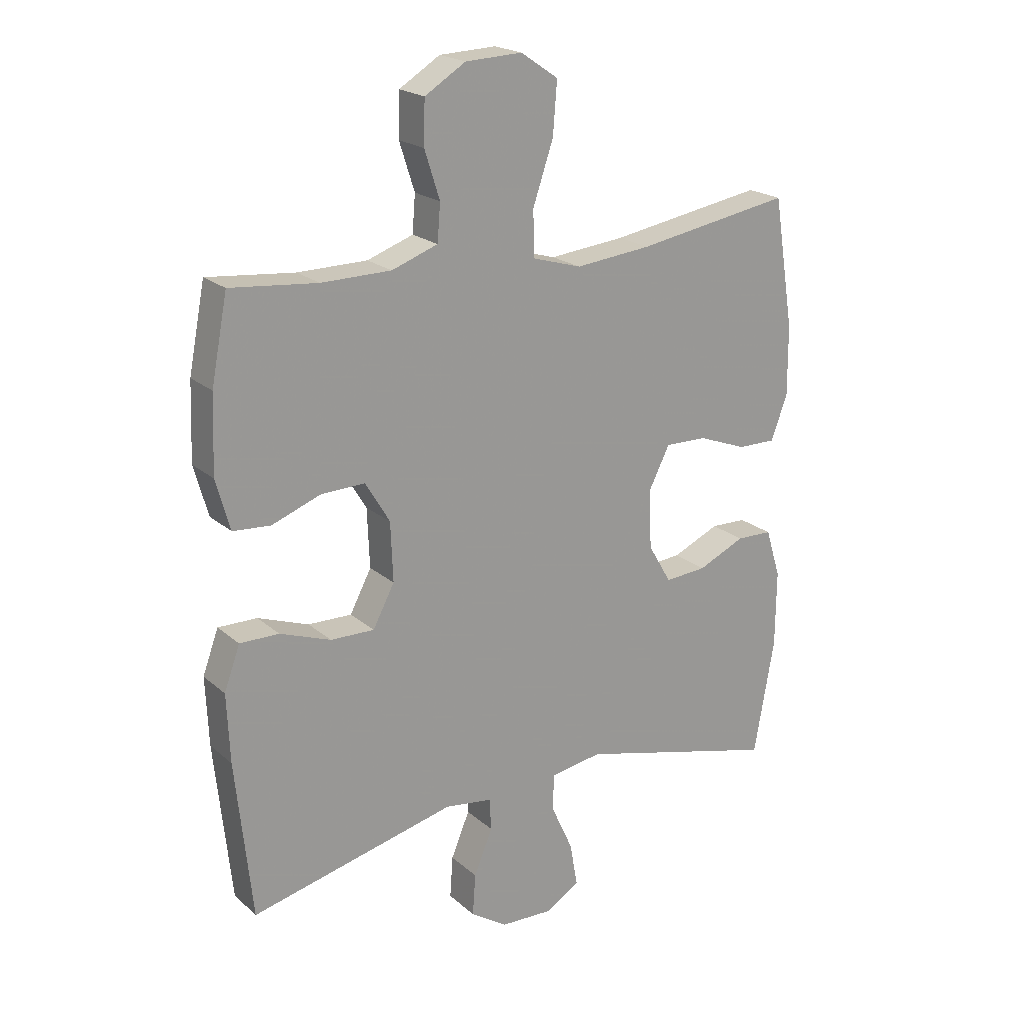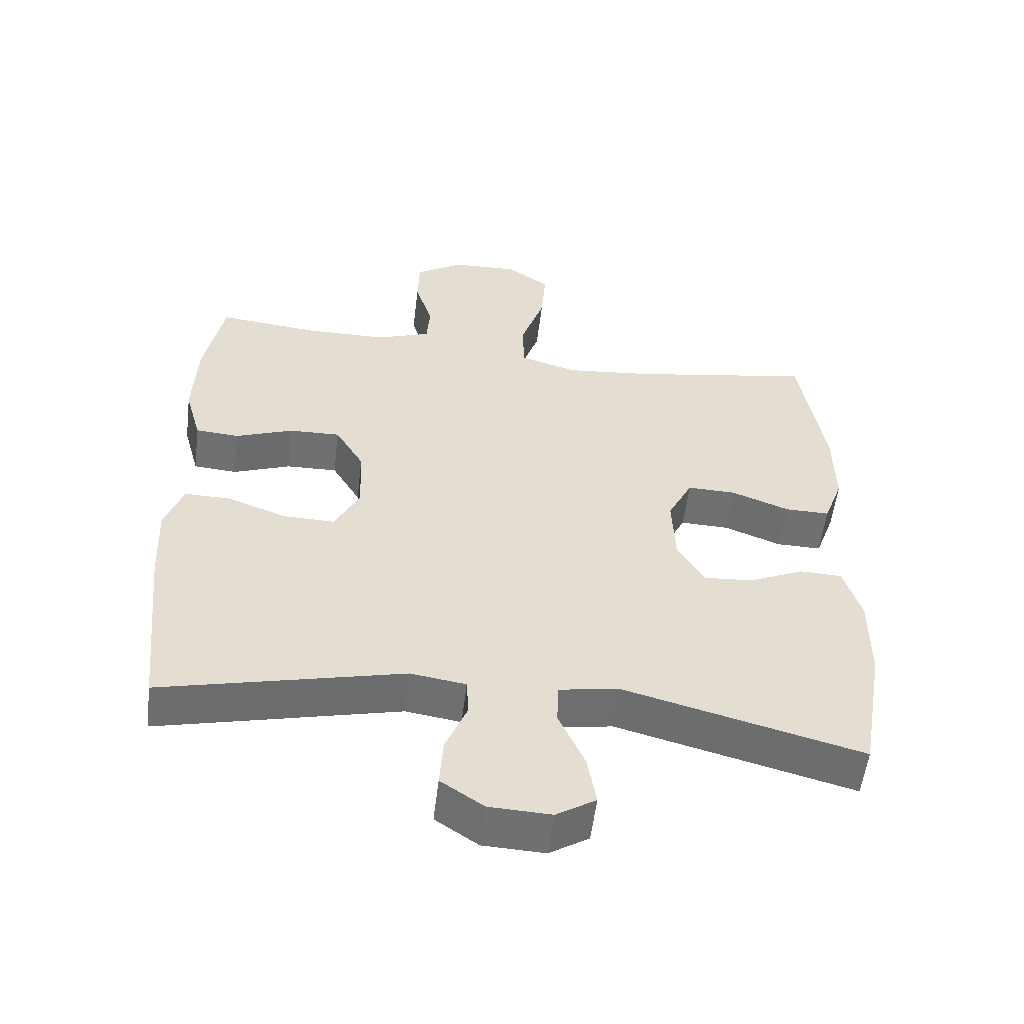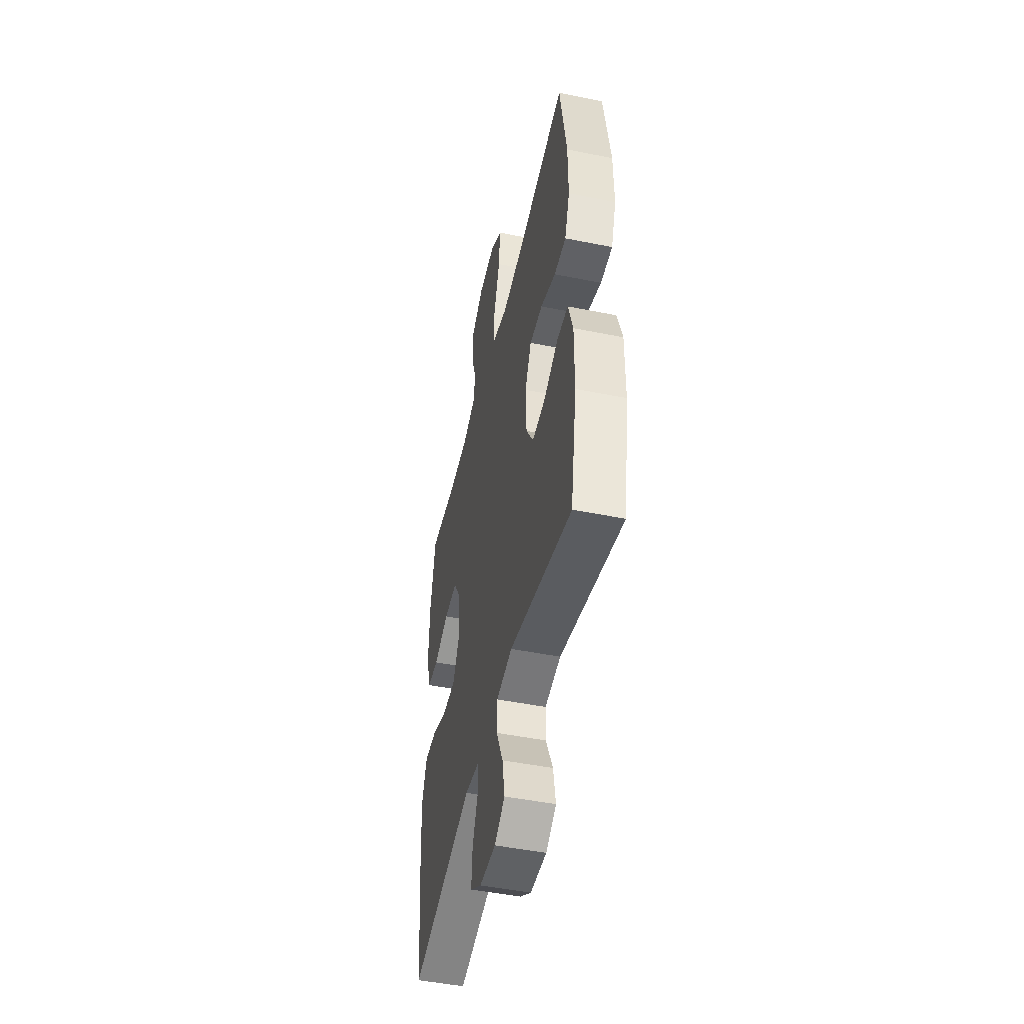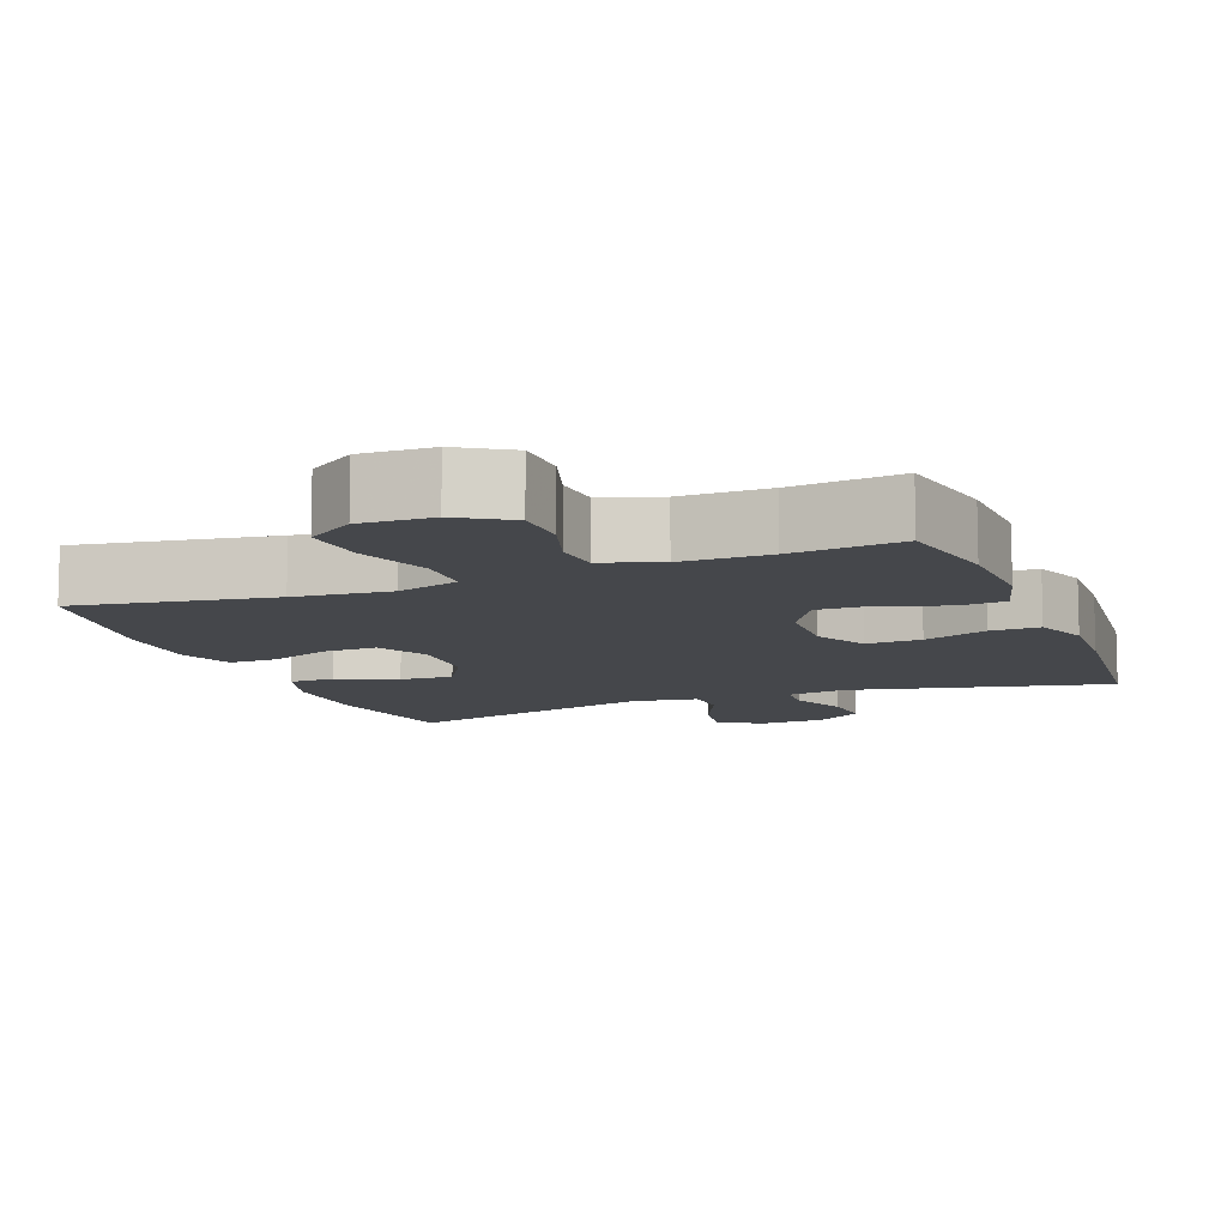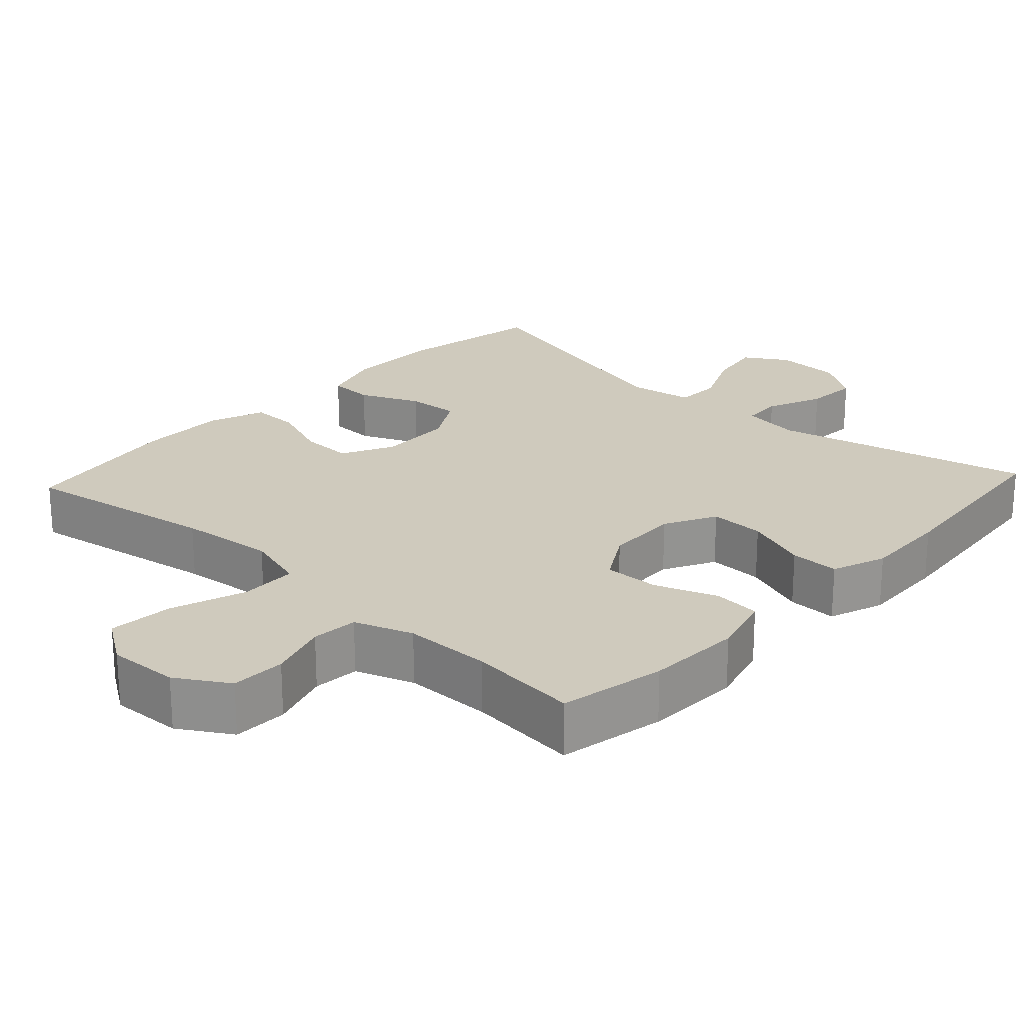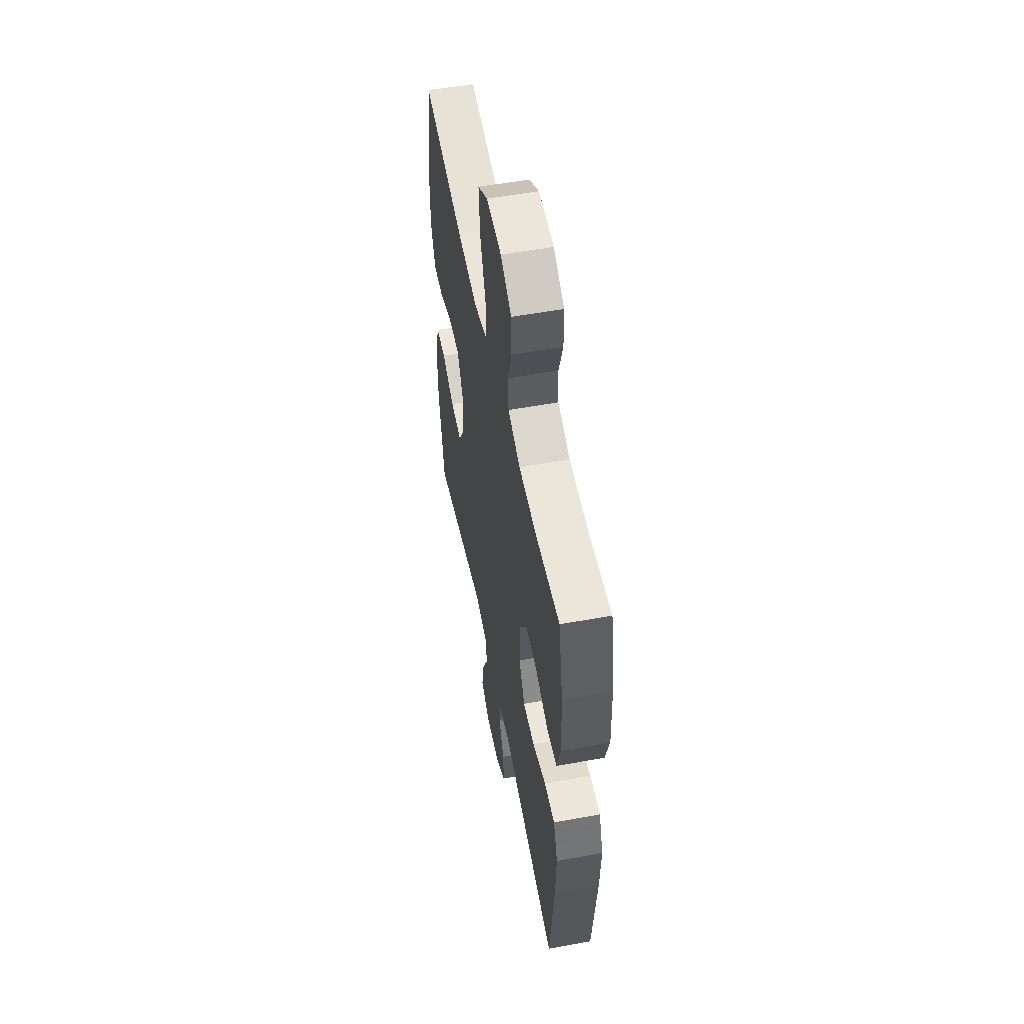
<metadata>
{"format":"obj","ext":"obj","renderer":"f3d","projection":"perspective","resolution":1024,"background":"white","views":[{"elev":20.9,"azim":146.0,"up":"+Z"},{"elev":-54.8,"azim":173.1,"up":"+Z"},{"elev":-48.3,"azim":-102.7,"up":"+Z"},{"elev":-10.3,"azim":21.3,"up":"+Y"},{"elev":22.8,"azim":42.8,"up":"+Y"},{"elev":54.5,"azim":79.0,"up":"+Z"}]}
</metadata>
<code>
v 0.5 0.07 -0.5
v 0.147 0.07 -0.418
v 0.066 0.07 -0.43
v 0.063 0.07 -0.485
v 0.095 0.07 -0.562
v 0.1 0.07 -0.634
v 0.037 0.07 -0.676
v -0.054 0.07 -0.68
v -0.112 0.07 -0.644
v -0.099 0.07 -0.569
v -0.061 0.07 -0.485
v -0.063 0.07 -0.423
v -0.152 0.07 -0.409
v -0.5 0.07 -0.5
v -0.535 0.07 -0.3
v -0.536 0.07 -0.169
v -0.51 0.07 -0.085
v -0.448 0.07 -0.083
v -0.367 0.07 -0.119
v -0.295 0.07 -0.124
v -0.255 0.07 -0.056
v -0.251 0.07 0.046
v -0.287 0.07 0.117
v -0.359 0.07 0.115
v -0.443 0.07 0.083
v -0.509 0.07 0.082
v -0.537 0.07 0.158
v -0.536 0.07 0.278
v -0.5 0.07 0.5
v -0.233 0.07 0.456
v -0.103 0.07 0.443
v -0.019 0.07 0.468
v -0.017 0.07 0.545
v -0.052 0.07 0.648
v -0.059 0.07 0.736
v 0.005 0.07 0.779
v 0.102 0.07 0.775
v 0.172 0.07 0.732
v 0.174 0.07 0.658
v 0.148 0.07 0.577
v 0.153 0.07 0.514
v 0.232 0.07 0.486
v 0.351 0.07 0.485
v 0.5 0.07 0.5
v 0.528 0.07 0.356
v 0.533 0.07 0.226
v 0.509 0.07 0.14
v 0.445 0.07 0.135
v 0.361 0.07 0.166
v 0.286 0.07 0.168
v 0.244 0.07 0.098
v 0.24 0.07 -0.003
v 0.277 0.07 -0.073
v 0.352 0.07 -0.071
v 0.439 0.07 -0.039
v 0.506 0.07 -0.038
v 0.533 0.07 -0.112
v 0.528 0.07 -0.229
v 0.5 0 -0.5
v 0.147 0 -0.418
v 0.066 0 -0.43
v 0.063 0 -0.485
v 0.095 0 -0.562
v 0.1 0 -0.634
v 0.037 0 -0.676
v -0.054 0 -0.68
v -0.112 0 -0.644
v -0.099 0 -0.569
v -0.061 0 -0.485
v -0.063 0 -0.423
v -0.152 0 -0.409
v -0.5 0 -0.5
v -0.535 0 -0.3
v -0.536 0 -0.169
v -0.51 0 -0.085
v -0.448 0 -0.083
v -0.367 0 -0.119
v -0.295 0 -0.124
v -0.255 0 -0.056
v -0.251 0 0.046
v -0.287 0 0.117
v -0.359 0 0.115
v -0.443 0 0.083
v -0.509 0 0.082
v -0.537 0 0.158
v -0.536 0 0.278
v -0.5 0 0.5
v -0.233 0 0.456
v -0.103 0 0.443
v -0.019 0 0.468
v -0.017 0 0.545
v -0.052 0 0.648
v -0.059 0 0.736
v 0.005 0 0.779
v 0.102 0 0.775
v 0.172 0 0.732
v 0.174 0 0.658
v 0.148 0 0.577
v 0.153 0 0.514
v 0.232 0 0.486
v 0.351 0 0.485
v 0.5 0 0.5
v 0.528 0 0.356
v 0.533 0 0.226
v 0.509 0 0.14
v 0.445 0 0.135
v 0.361 0 0.166
v 0.286 0 0.168
v 0.244 0 0.098
v 0.24 0 -0.003
v 0.277 0 -0.073
v 0.352 0 -0.071
v 0.439 0 -0.039
v 0.506 0 -0.038
v 0.533 0 -0.112
v 0.528 0 -0.229
f 58 1 2
f 57 58 2
f 56 57 2
f 55 56 2
f 54 55 2
f 53 54 2 3
f 52 53 3
f 51 52 3
f 47 48 49
f 46 47 49
f 45 46 49
f 44 45 49
f 43 44 49
f 42 43 49 50
f 41 42 50 51
f 38 39 40
f 37 38 40
f 36 37 40
f 35 36 40
f 34 35 40
f 33 34 40
f 32 33 40 41
f 41 51 3
f 32 41 3
f 31 32 3
f 28 29 30
f 27 28 30
f 26 27 30
f 25 26 30
f 24 25 30
f 23 24 30 31
f 17 18 19
f 16 17 19
f 15 16 19
f 14 15 19
f 13 14 19
f 12 13 19 20
f 9 10 11
f 8 9 11
f 7 8 11
f 6 7 11
f 5 6 11
f 4 5 11
f 4 11 12
f 31 3 4
f 23 31 4
f 22 23 4
f 4 12 20 21
f 4 21 22
f 60 59 116
f 60 116 115
f 60 115 114
f 60 114 113
f 60 113 112
f 61 60 112 111
f 61 111 110
f 61 110 109
f 107 106 105
f 107 105 104
f 107 104 103
f 107 103 102
f 107 102 101
f 108 107 101 100
f 109 108 100 99
f 98 97 96
f 98 96 95
f 98 95 94
f 98 94 93
f 98 93 92
f 98 92 91
f 99 98 91 90
f 61 109 99
f 61 99 90
f 61 90 89
f 88 87 86
f 88 86 85
f 88 85 84
f 88 84 83
f 88 83 82
f 89 88 82 81
f 77 76 75
f 77 75 74
f 77 74 73
f 77 73 72
f 77 72 71
f 78 77 71 70
f 69 68 67
f 69 67 66
f 69 66 65
f 69 65 64
f 69 64 63
f 69 63 62
f 70 69 62
f 62 61 89
f 62 89 81
f 62 81 80
f 79 78 70 62
f 80 79 62
f 1 59 60 2
f 2 60 61 3
f 3 61 62 4
f 4 62 63 5
f 5 63 64 6
f 6 64 65 7
f 7 65 66 8
f 8 66 67 9
f 9 67 68 10
f 10 68 69 11
f 11 69 70 12
f 12 70 71 13
f 13 71 72 14
f 14 72 73 15
f 15 73 74 16
f 16 74 75 17
f 17 75 76 18
f 18 76 77 19
f 19 77 78 20
f 20 78 79 21
f 21 79 80 22
f 22 80 81 23
f 23 81 82 24
f 24 82 83 25
f 25 83 84 26
f 26 84 85 27
f 27 85 86 28
f 28 86 87 29
f 29 87 88 30
f 30 88 89 31
f 31 89 90 32
f 32 90 91 33
f 33 91 92 34
f 34 92 93 35
f 35 93 94 36
f 36 94 95 37
f 37 95 96 38
f 38 96 97 39
f 39 97 98 40
f 40 98 99 41
f 41 99 100 42
f 42 100 101 43
f 43 101 102 44
f 44 102 103 45
f 45 103 104 46
f 46 104 105 47
f 47 105 106 48
f 48 106 107 49
f 49 107 108 50
f 50 108 109 51
f 51 109 110 52
f 52 110 111 53
f 53 111 112 54
f 54 112 113 55
f 55 113 114 56
f 56 114 115 57
f 57 115 116 58
f 58 116 59 1

</code>
